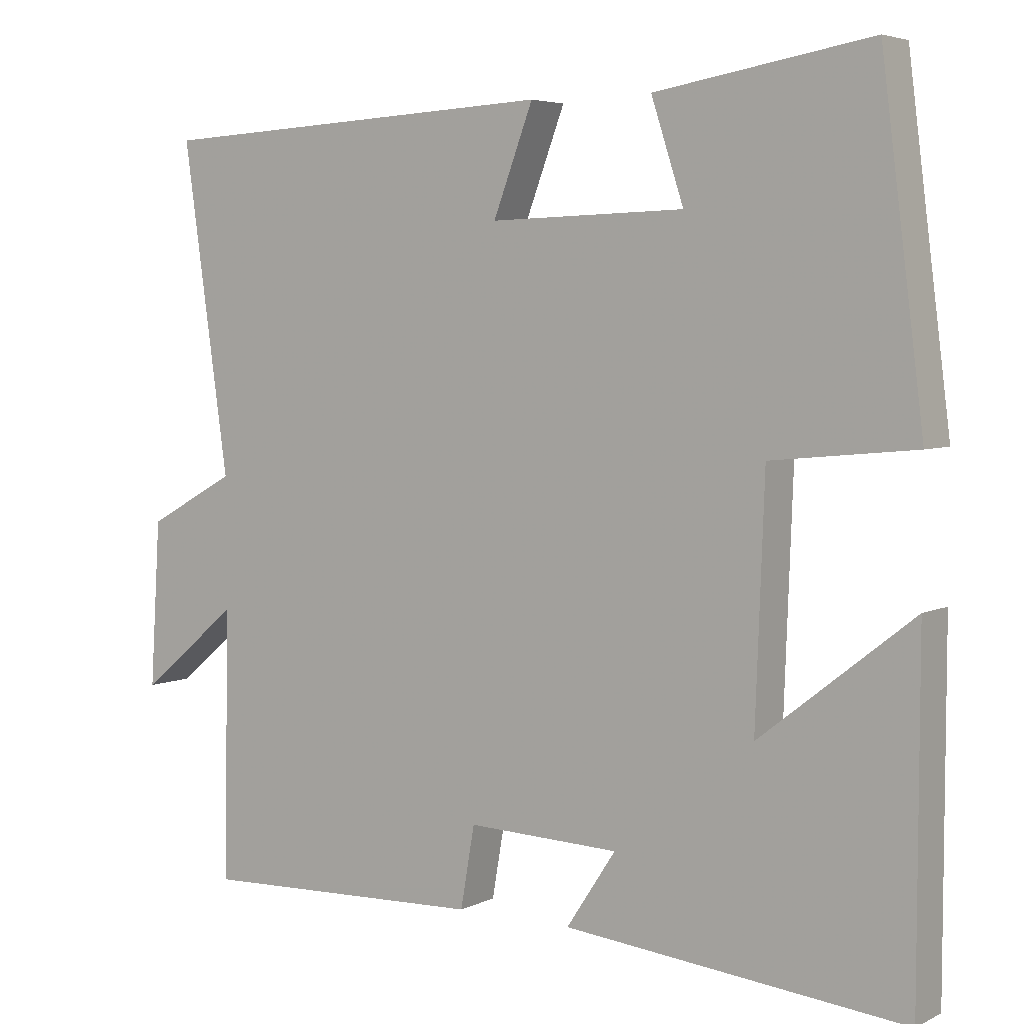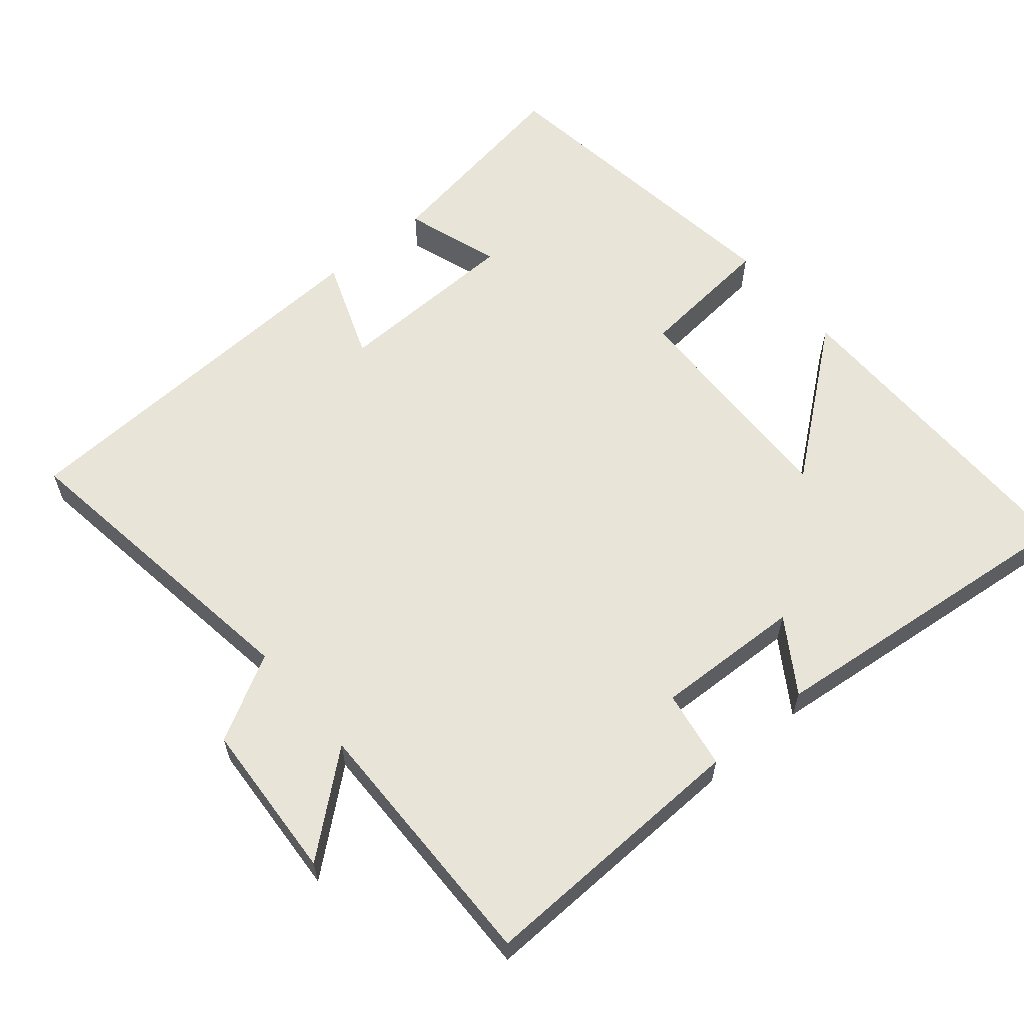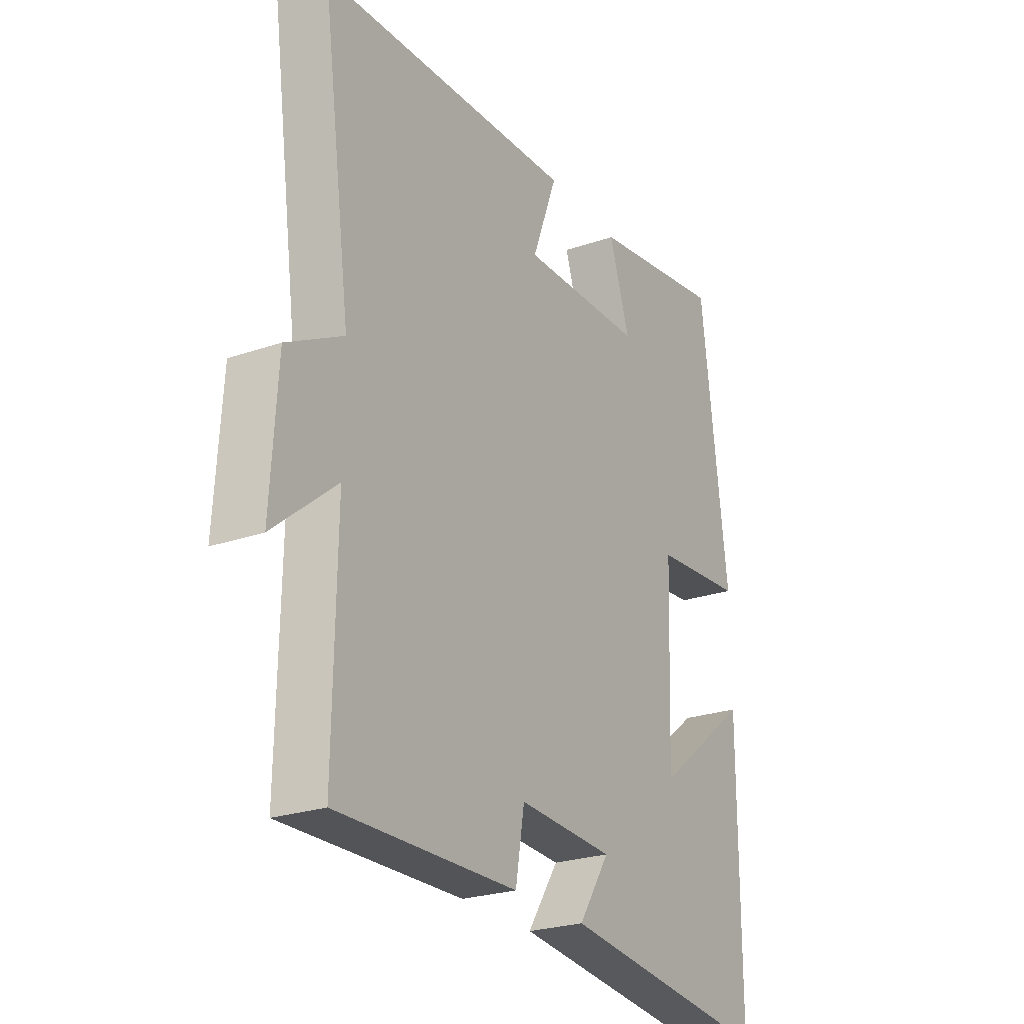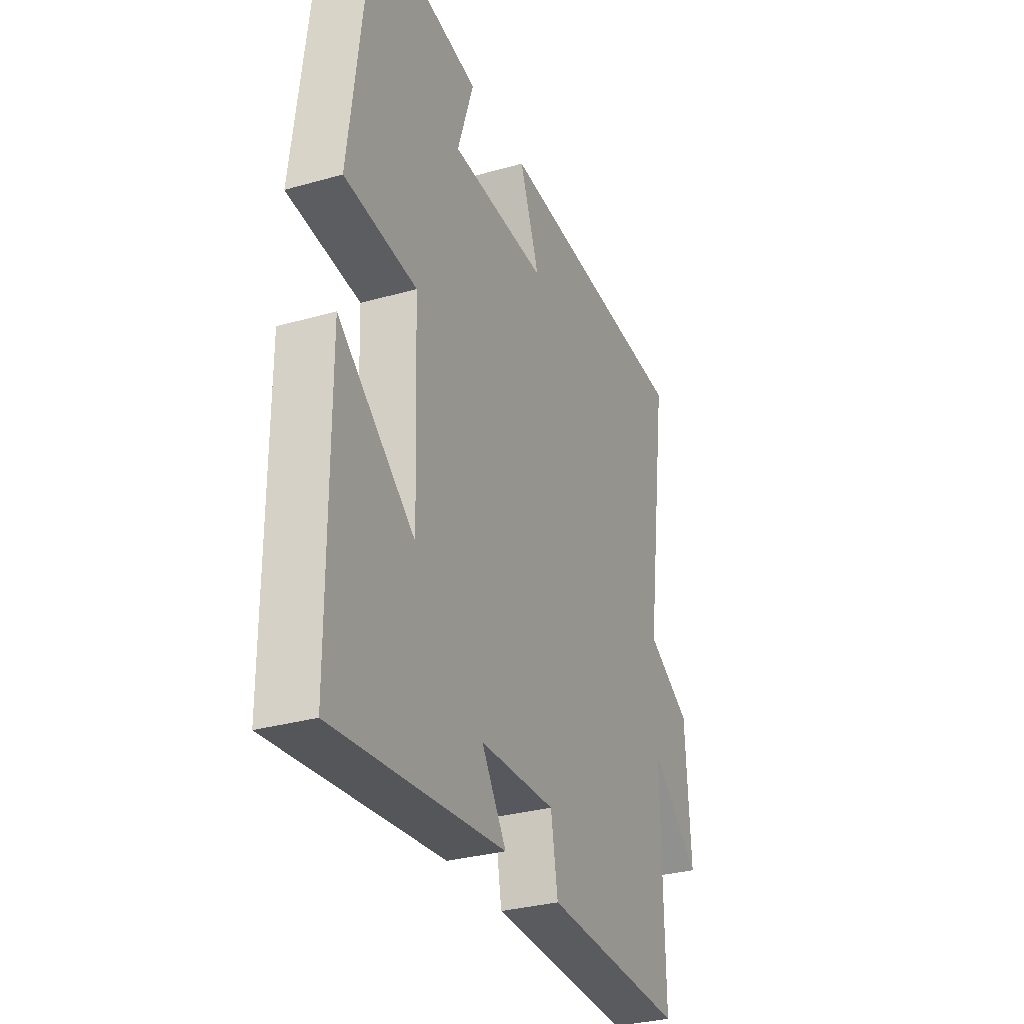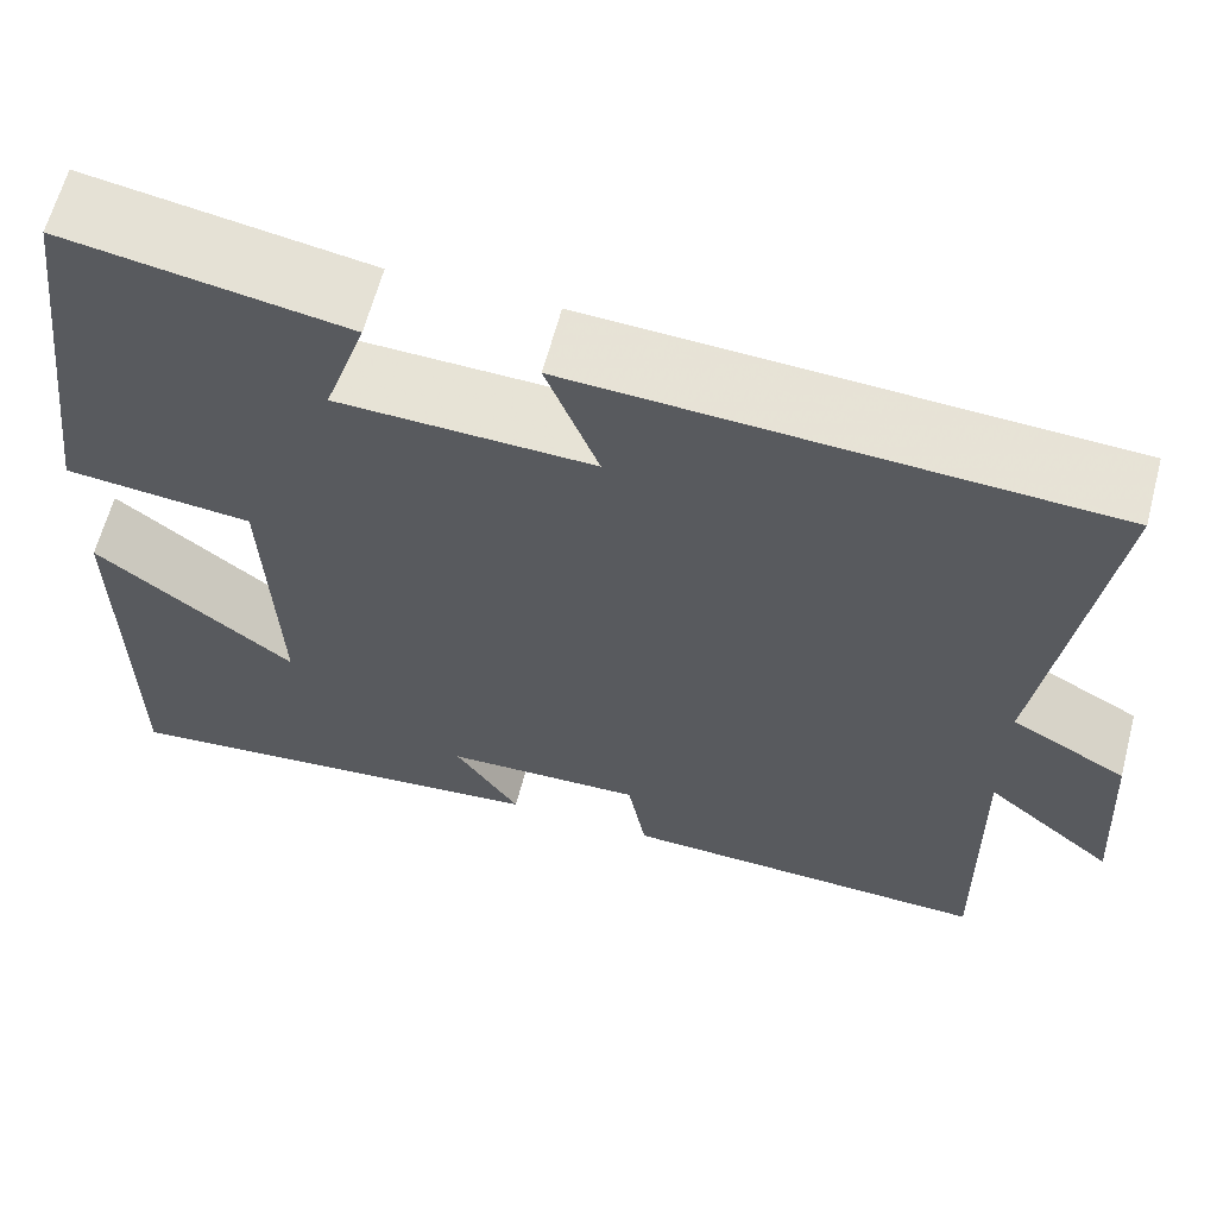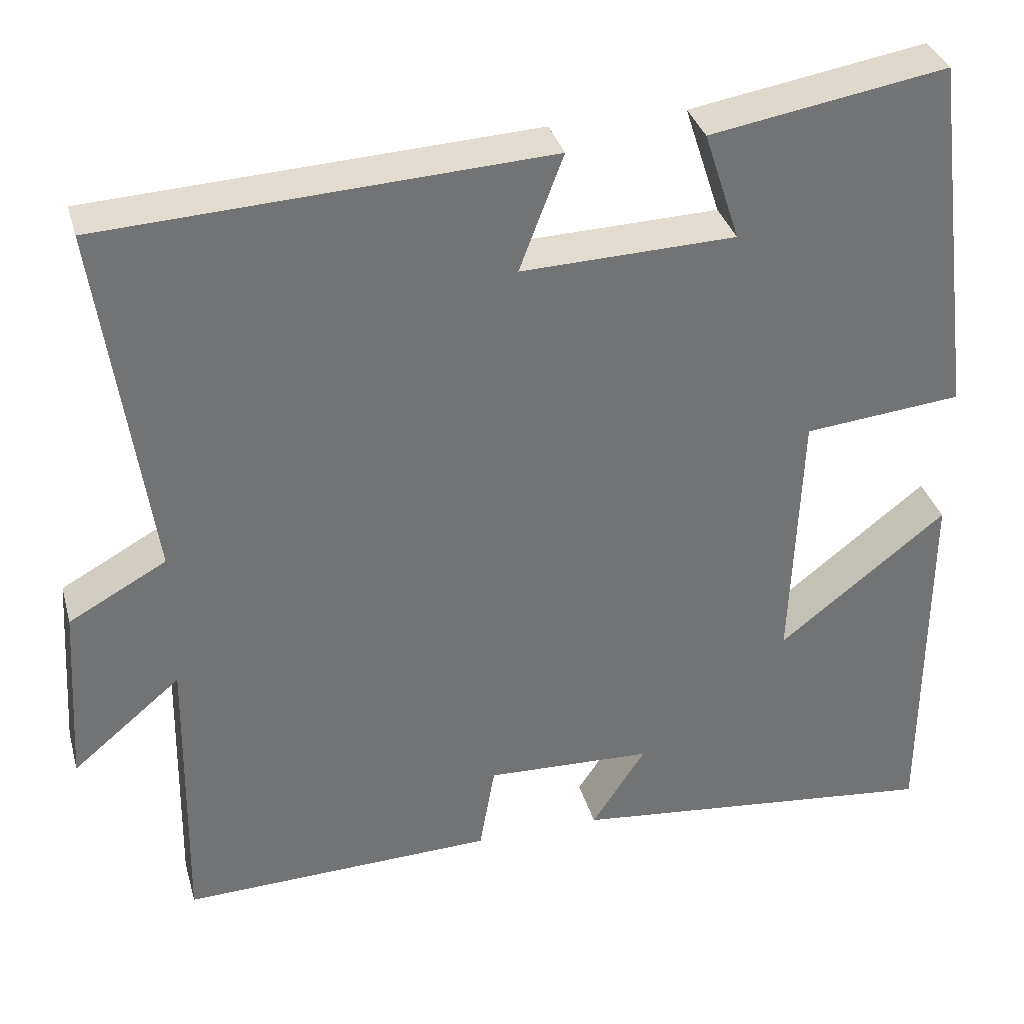
<metadata>
{"format":"obj","ext":"obj","renderer":"f3d","projection":"perspective","resolution":1024,"background":"white","views":[{"elev":4.7,"azim":-146.0,"up":"+Z"},{"elev":60.2,"azim":139.9,"up":"+Y"},{"elev":-24.9,"azim":119.4,"up":"+Z"},{"elev":-31.1,"azim":-67.9,"up":"+Z"},{"elev":63.0,"azim":14.7,"up":"+Z"},{"elev":34.5,"azim":164.9,"up":"+Z"}]}
</metadata>
<code>
v 0.562 0.07 0.472
v 0.5 0.07 0.03
v 0.62 0.07 -0.036
v 0.634 0.07 -0.26
v 0.5 0.07 -0.148
v 0.506 0.07 -0.512
v 0.12 0.07 -0.5
v 0.101 0.07 -0.39
v -0.105 0.07 -0.398
v -0.038 0.07 -0.5
v -0.499 0.07 -0.549
v -0.5 0.07 -0.083
v -0.293 0.07 -0.246
v -0.305 0.07 0.078
v -0.5 0.07 0.097
v -0.443 0.07 0.549
v -0.151 0.07 0.5
v -0.195 0.07 0.365
v 0.069 0.07 0.357
v 0.015 0.07 0.5
v 0.562 0 0.472
v 0.5 0 0.03
v 0.62 0 -0.036
v 0.634 0 -0.26
v 0.5 0 -0.148
v 0.506 0 -0.512
v 0.12 0 -0.5
v 0.101 0 -0.39
v -0.105 0 -0.398
v -0.038 0 -0.5
v -0.499 0 -0.549
v -0.5 0 -0.083
v -0.293 0 -0.246
v -0.305 0 0.078
v -0.5 0 0.097
v -0.443 0 0.549
v -0.151 0 0.5
v -0.195 0 0.365
v 0.069 0 0.357
v 0.015 0 0.5
f 19 20 1 2
f 18 19 2
f 15 16 17 18
f 14 15 18 2
f 13 14 2 3
f 10 11 12 13
f 9 10 13
f 8 9 13 3
f 5 6 7 8
f 5 8 3
f 3 4 5
f 22 21 40 39
f 22 39 38
f 38 37 36 35
f 22 38 35 34
f 23 22 34 33
f 33 32 31 30
f 33 30 29
f 23 33 29 28
f 28 27 26 25
f 23 28 25
f 25 24 23
f 1 21 22 2
f 2 22 23 3
f 3 23 24 4
f 4 24 25 5
f 5 25 26 6
f 6 26 27 7
f 7 27 28 8
f 8 28 29 9
f 9 29 30 10
f 10 30 31 11
f 11 31 32 12
f 12 32 33 13
f 13 33 34 14
f 14 34 35 15
f 15 35 36 16
f 16 36 37 17
f 17 37 38 18
f 18 38 39 19
f 19 39 40 20
f 20 40 21 1

</code>
